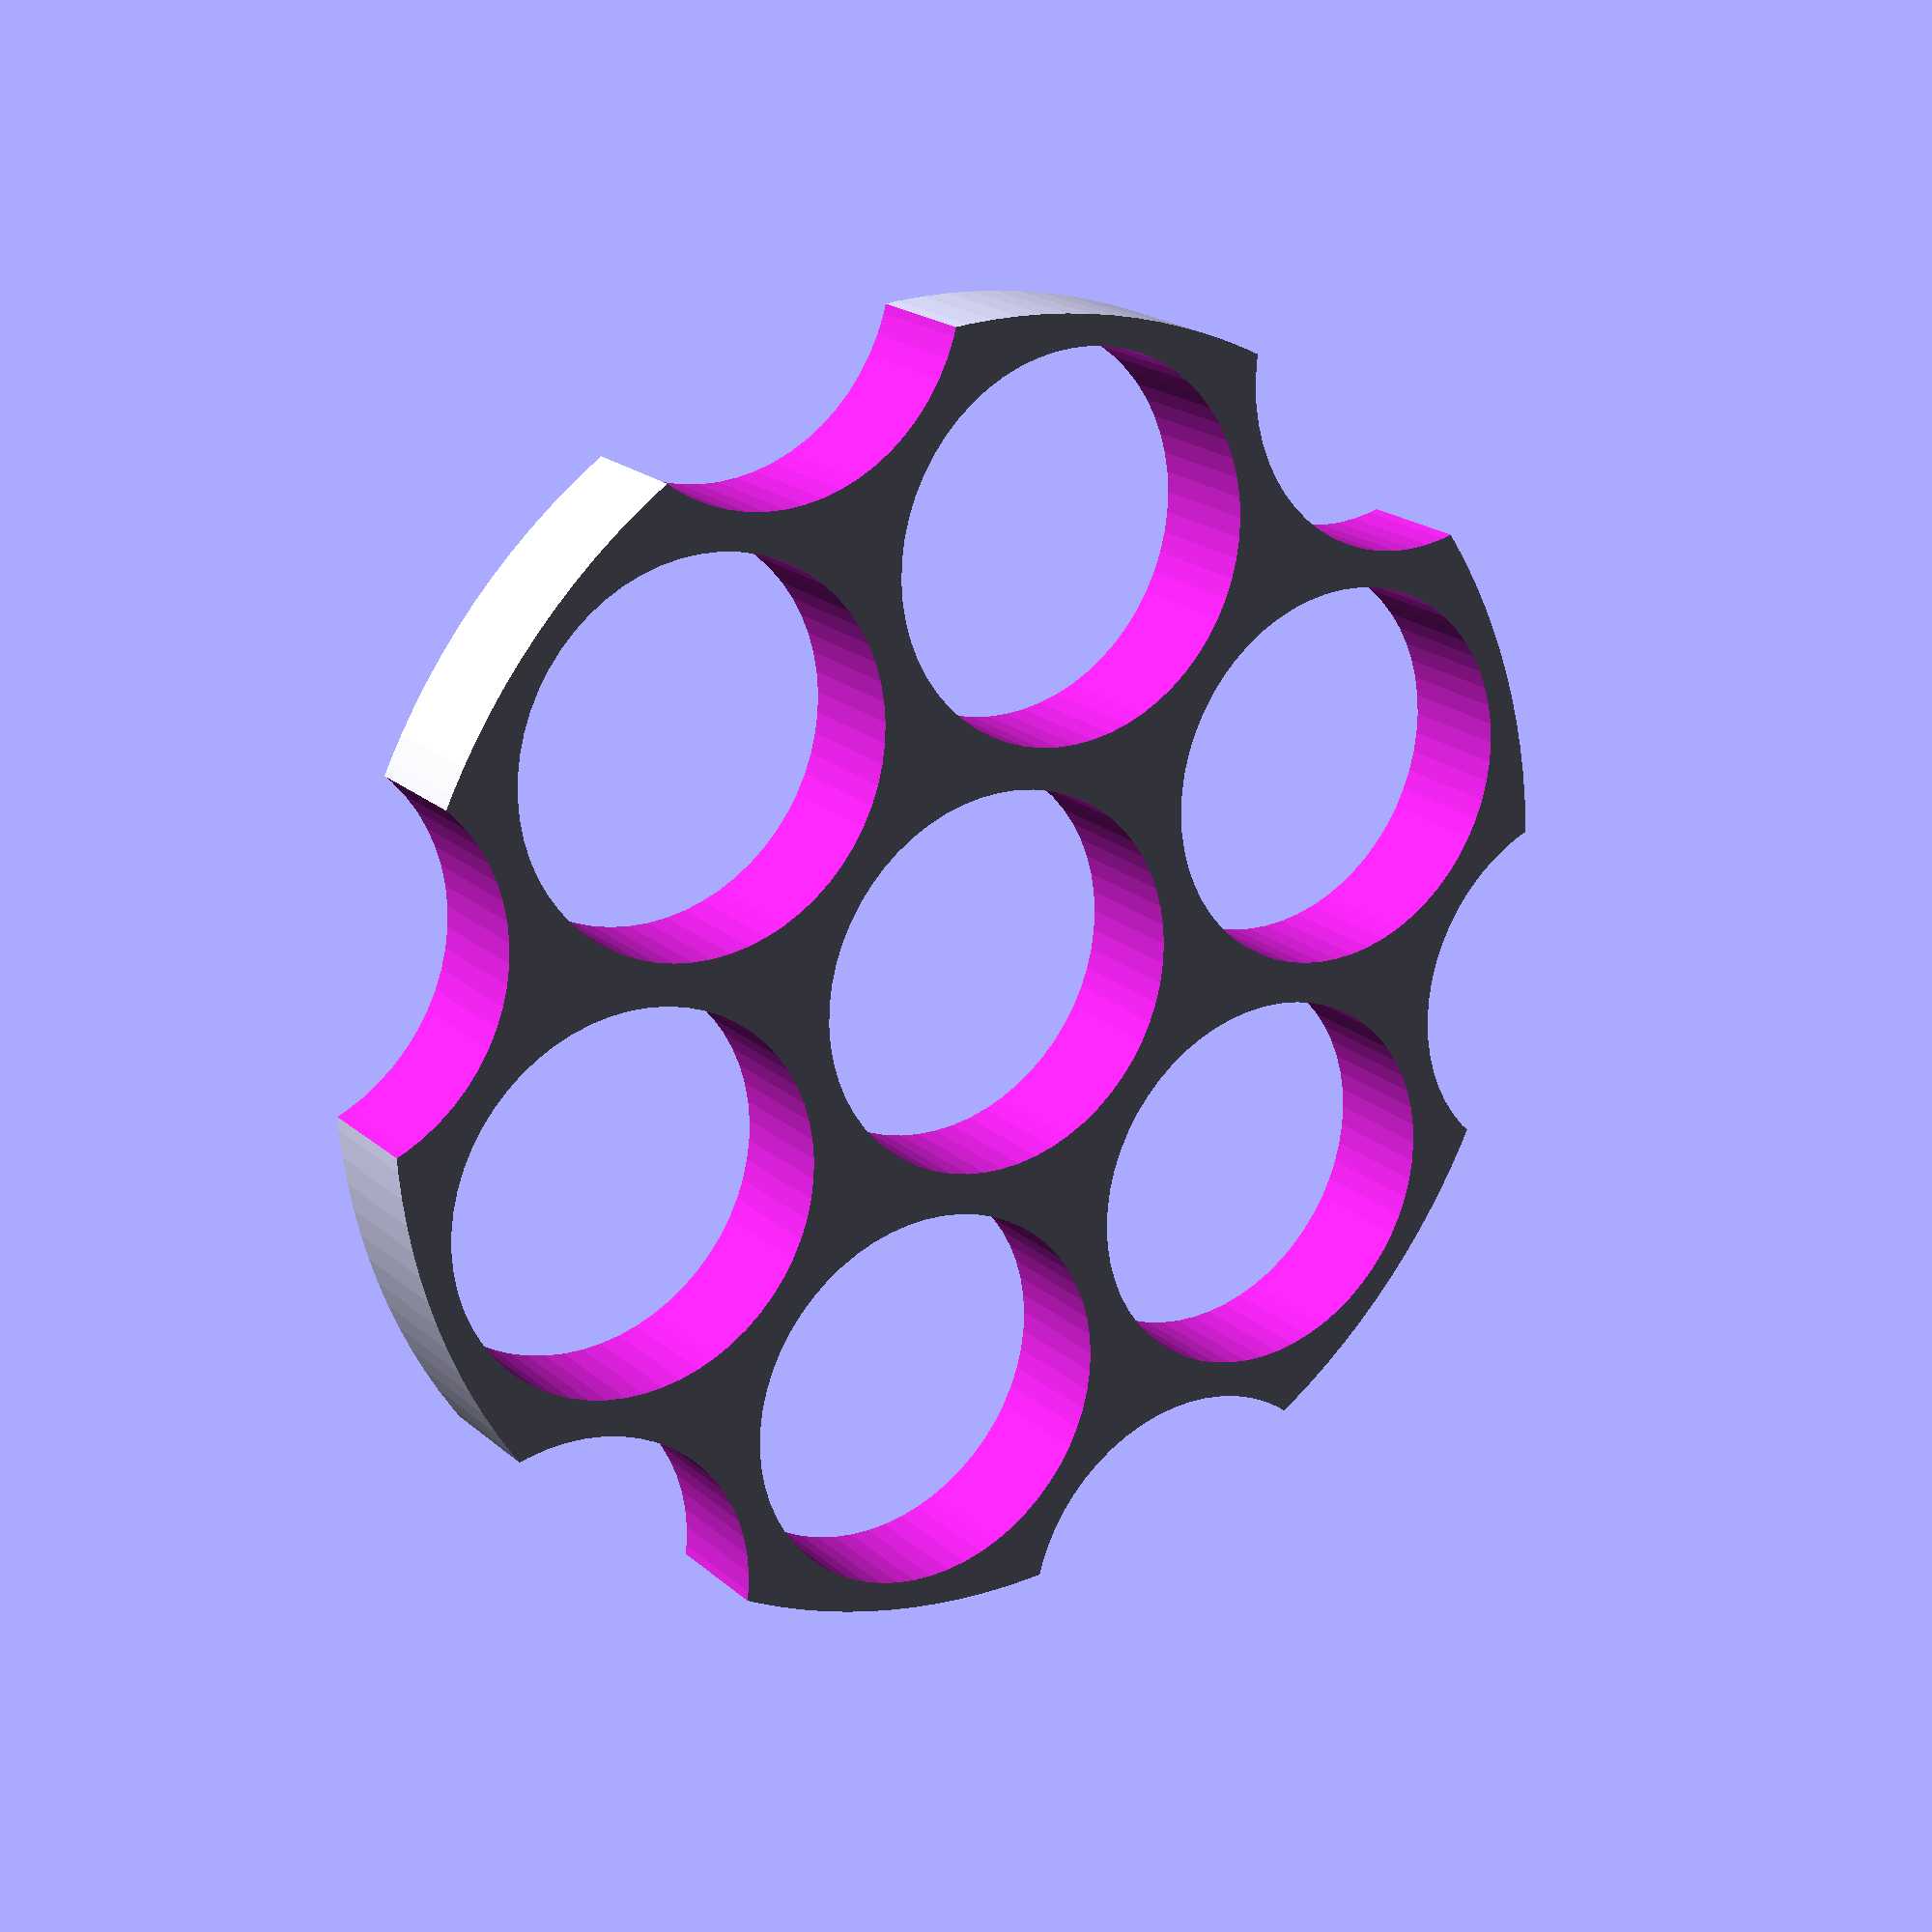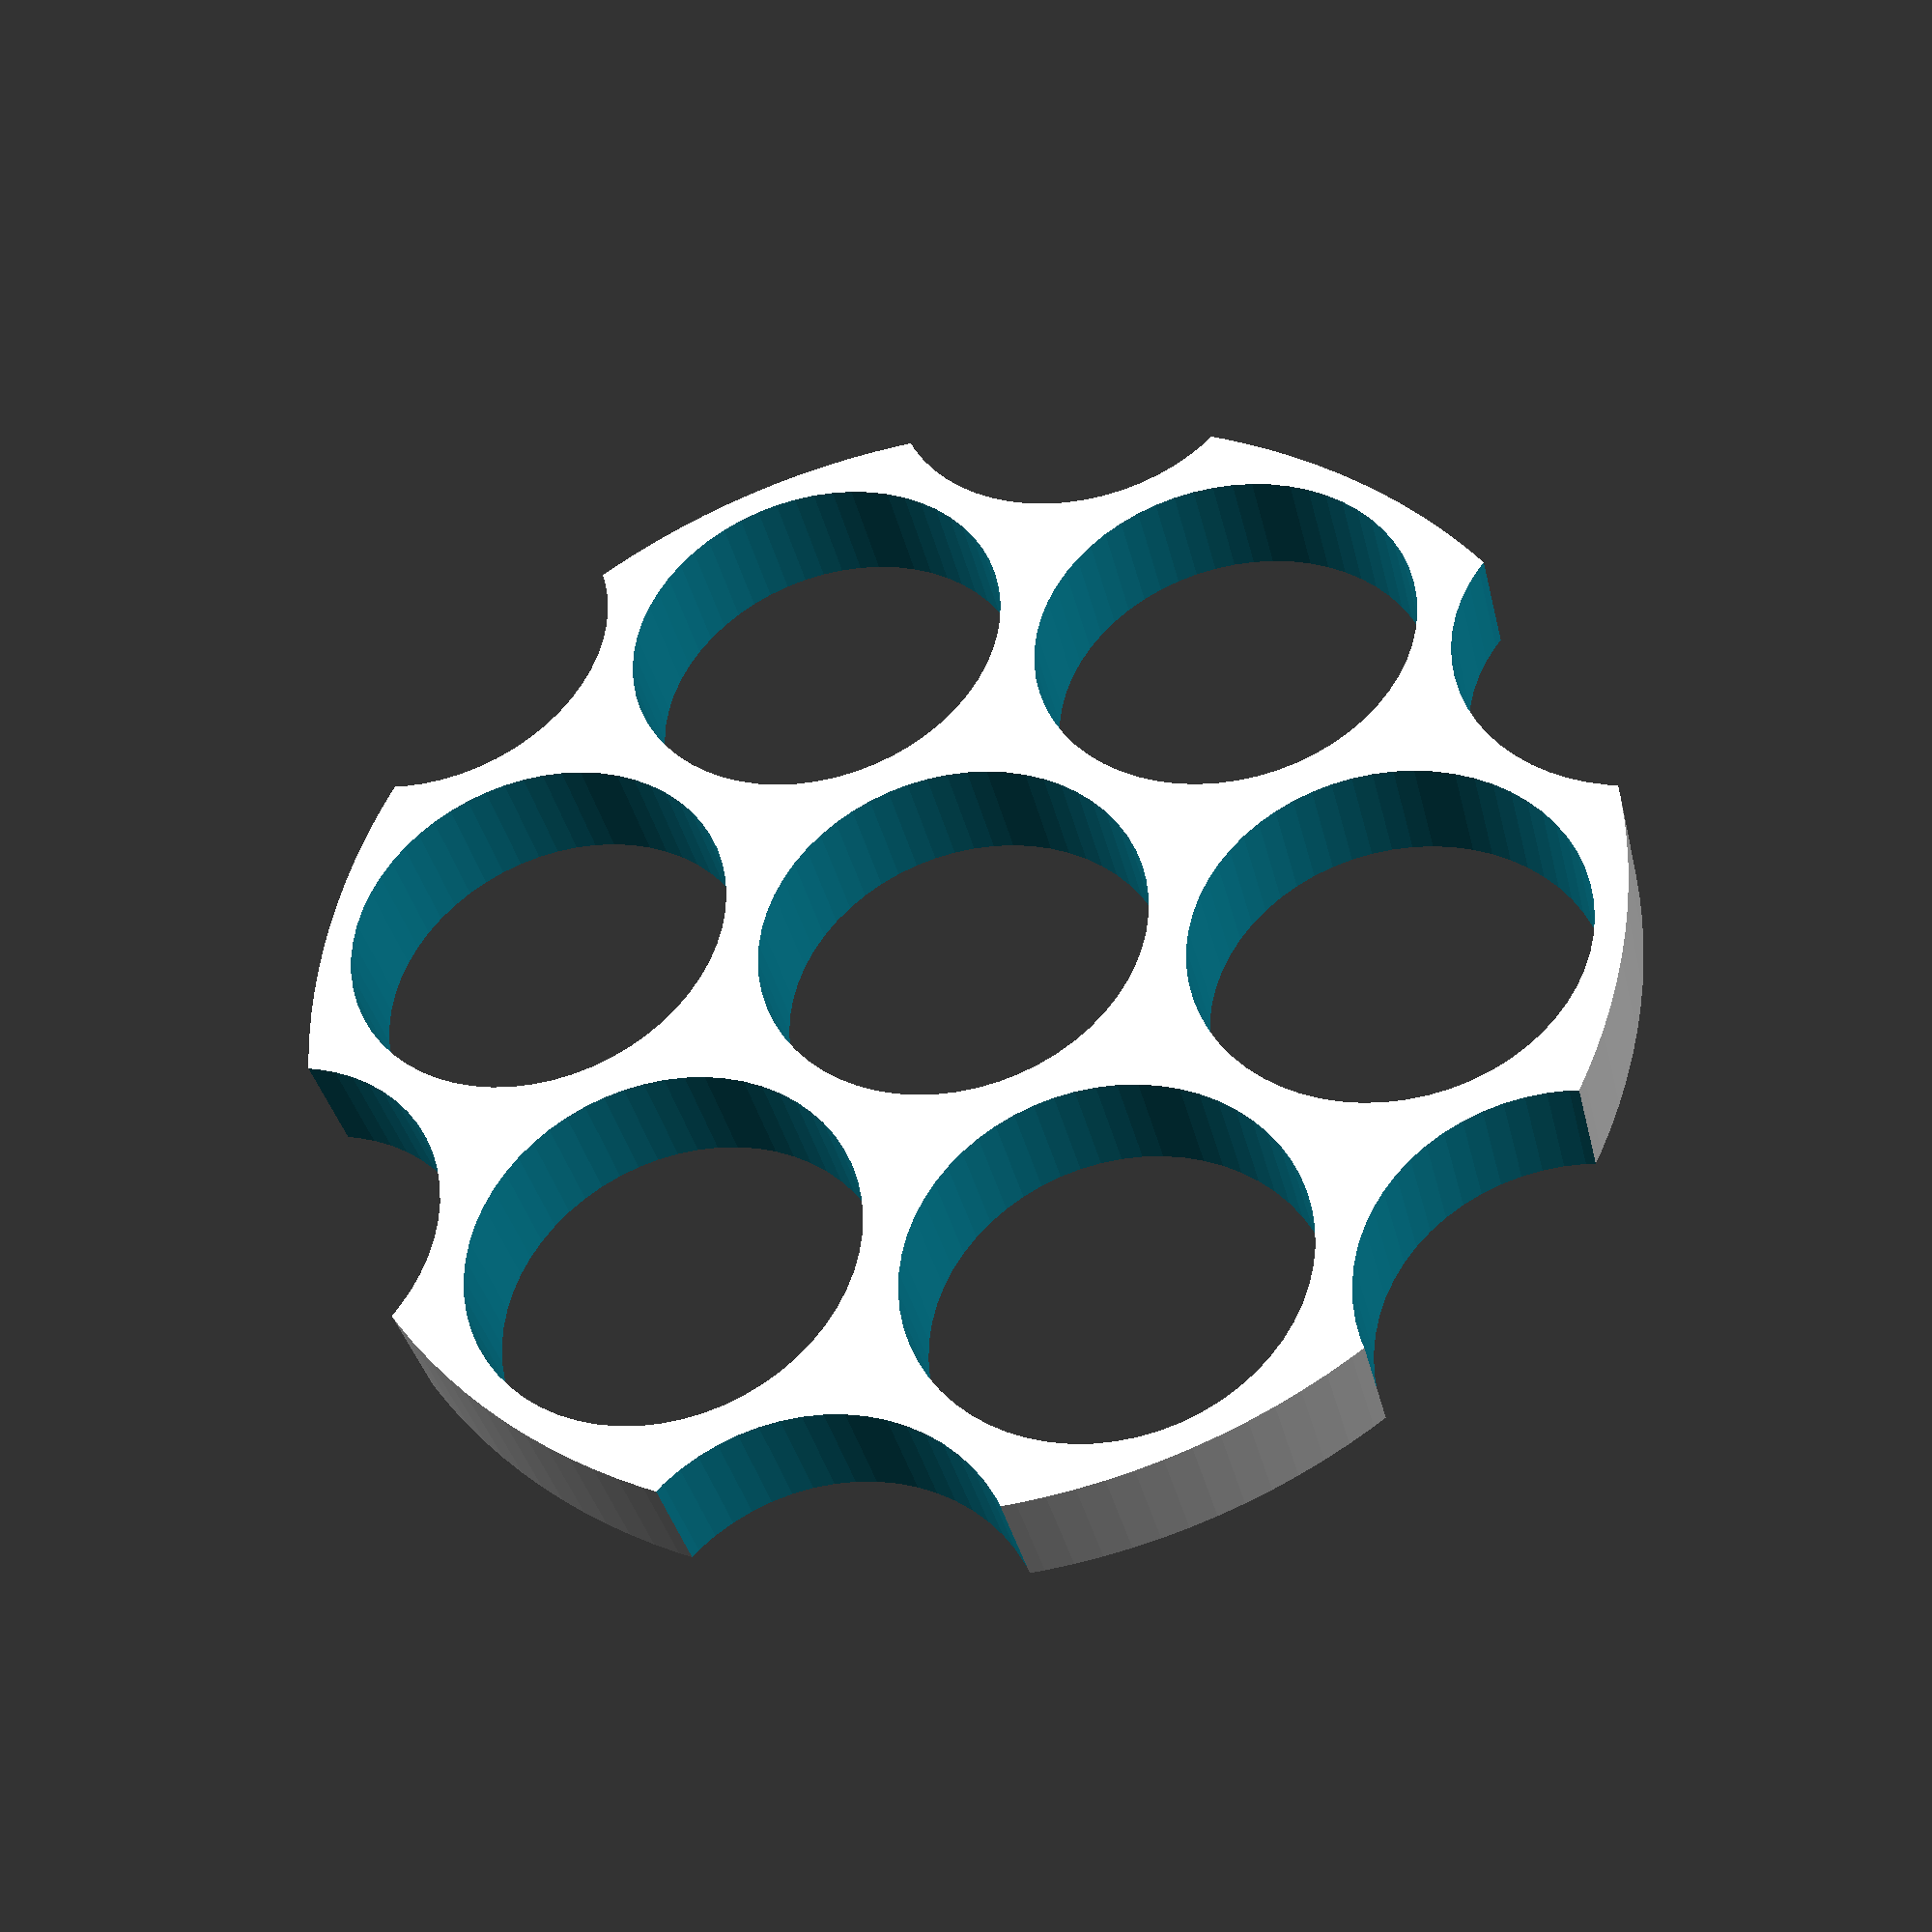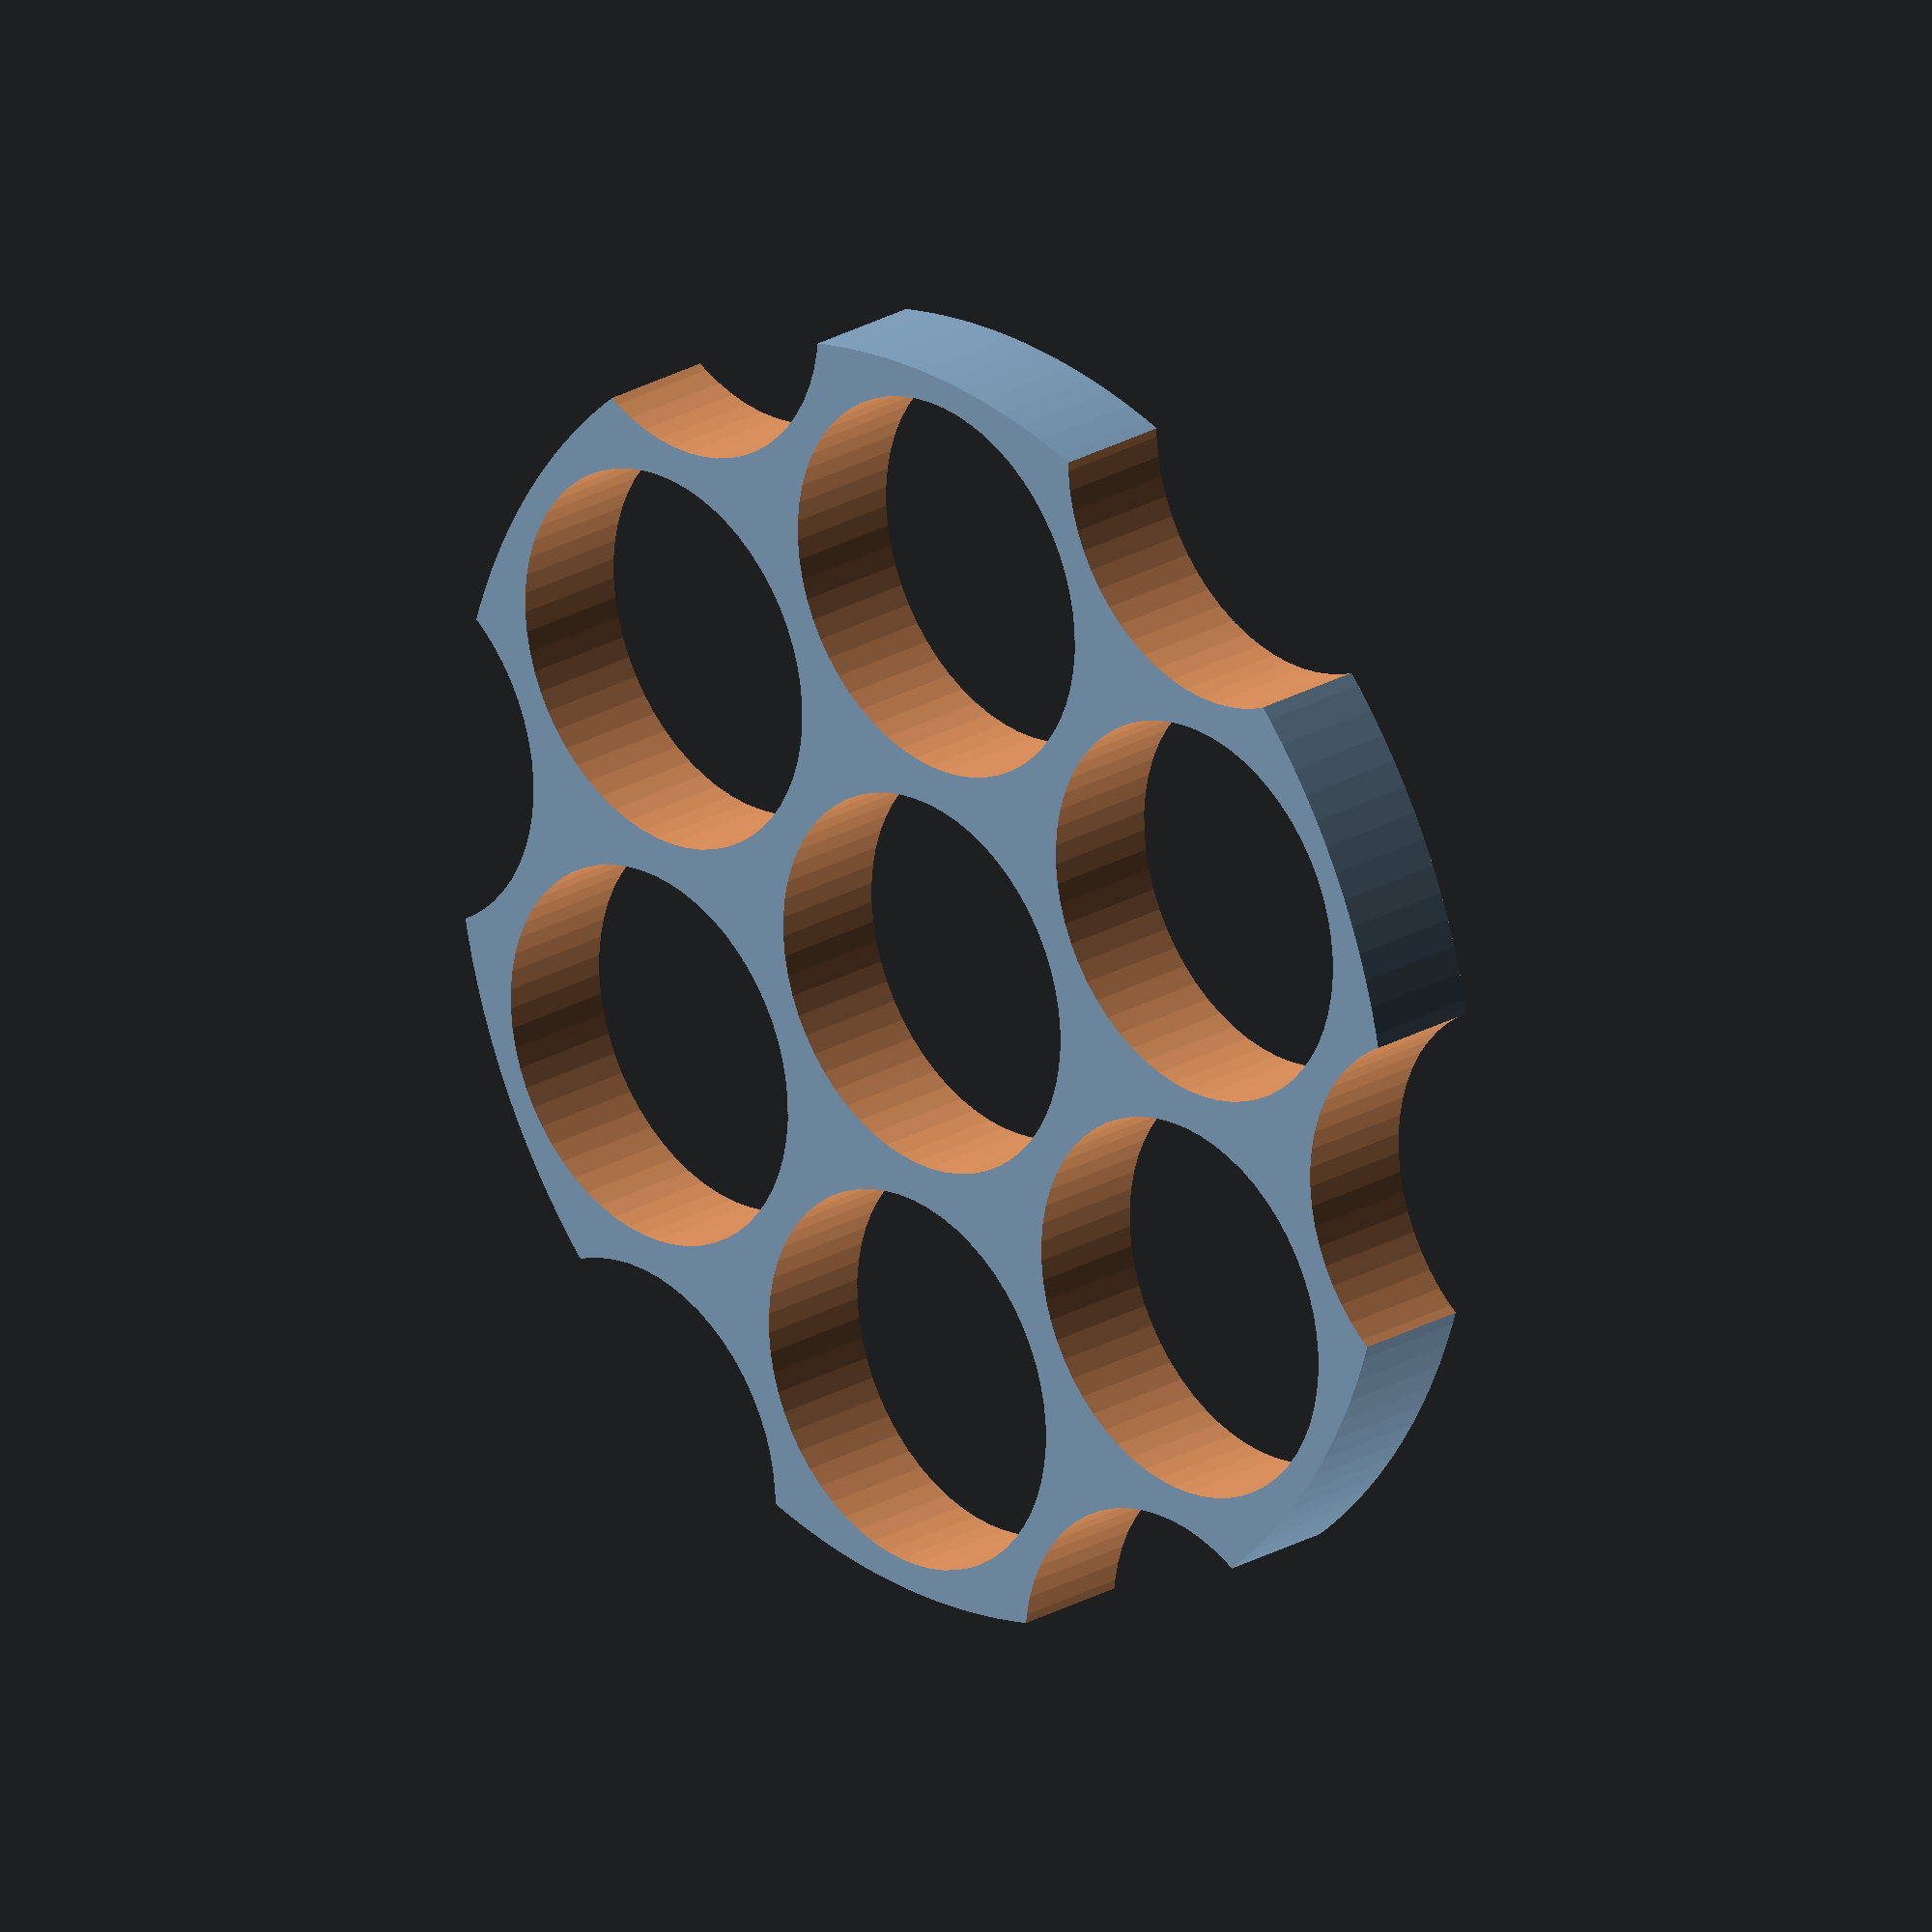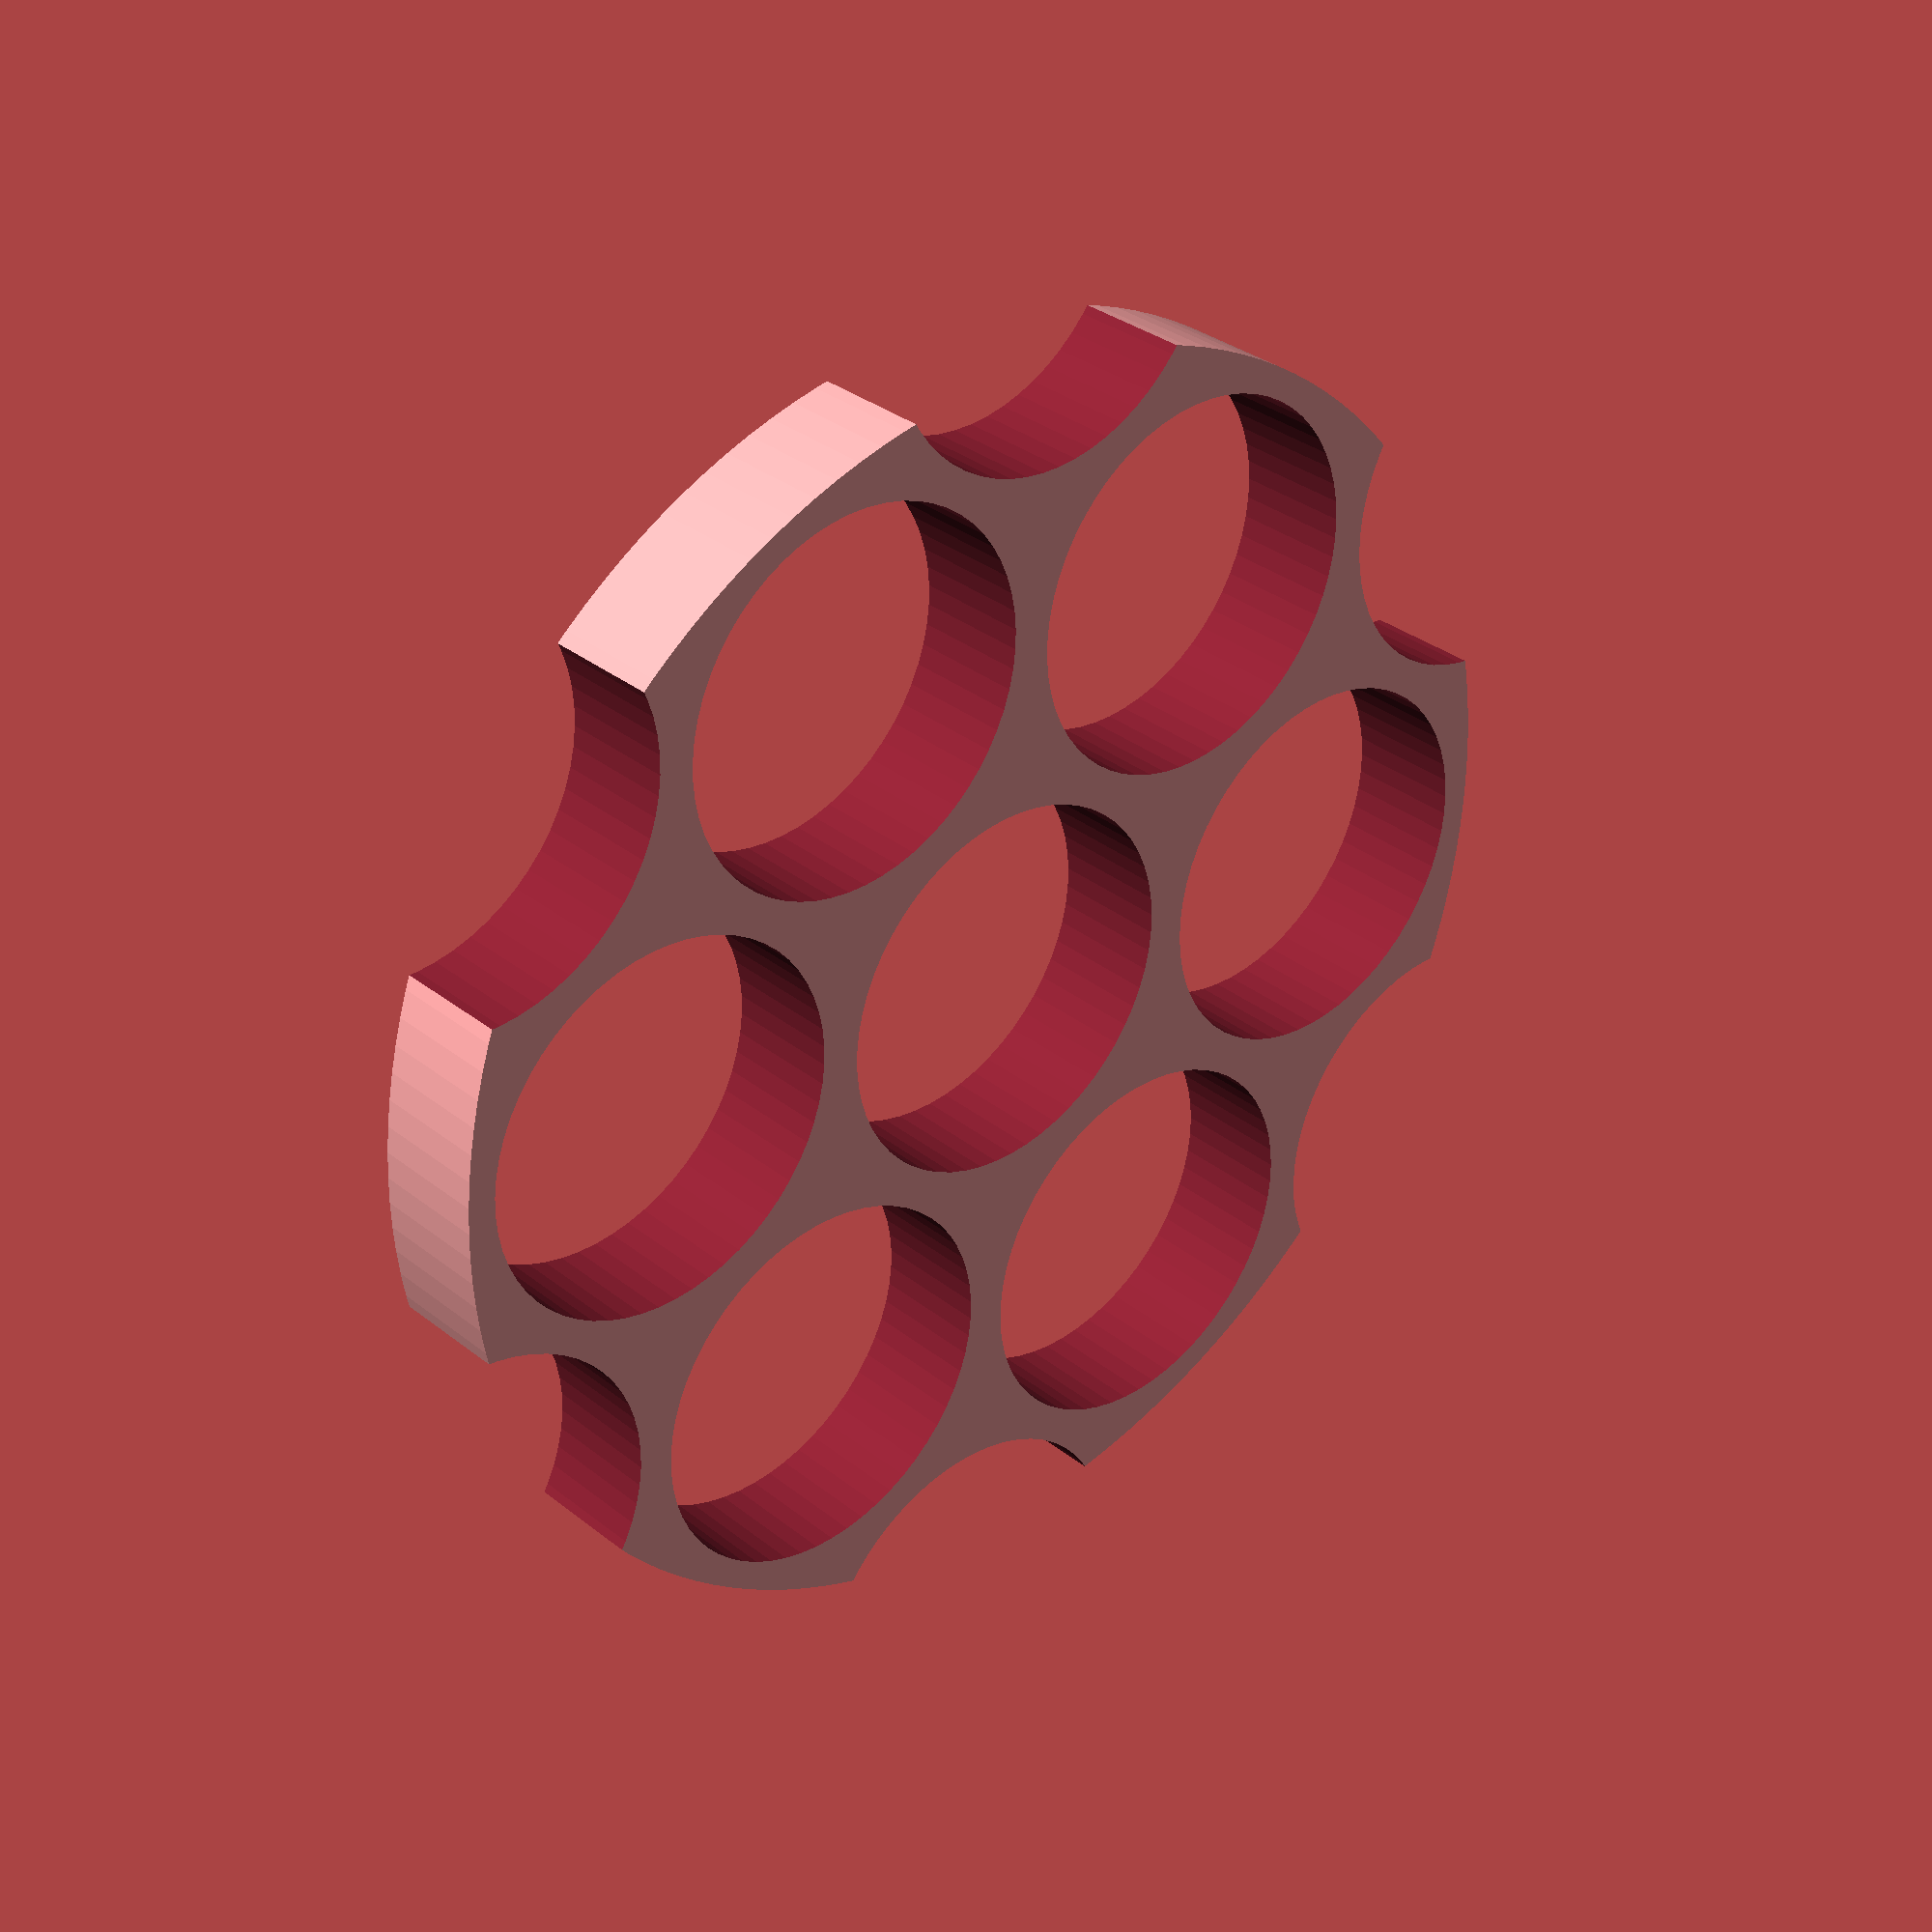
<openscad>
mult1 = 25;
mult2 = 43;

diam = 22.6;

difference()
{
    cylinder(h=7, d=76, center=true, $fn=150);
    
    cylinder(h=7.1, d=diam, center=true, $fn=60);
    
    for (i = [1:1:6])
    {
        translate([cos(i*60)*mult1, sin(i*60)*mult1, 0])
        cylinder(h=7.1, d=diam, center=true, $fn=60);
    }
    
    for (i = [1:1:6])
    {
        translate([cos(i*60+30)*mult2, sin(i*60+30)*mult2, 0])
        cylinder(h=7.1, d=diam, center=true, $fn=60);
    }
}
</openscad>
<views>
elev=340.0 azim=138.8 roll=146.8 proj=p view=solid
elev=217.1 azim=169.6 roll=346.9 proj=p view=solid
elev=156.3 azim=267.3 roll=314.2 proj=o view=wireframe
elev=327.8 azim=115.7 roll=137.7 proj=p view=wireframe
</views>
